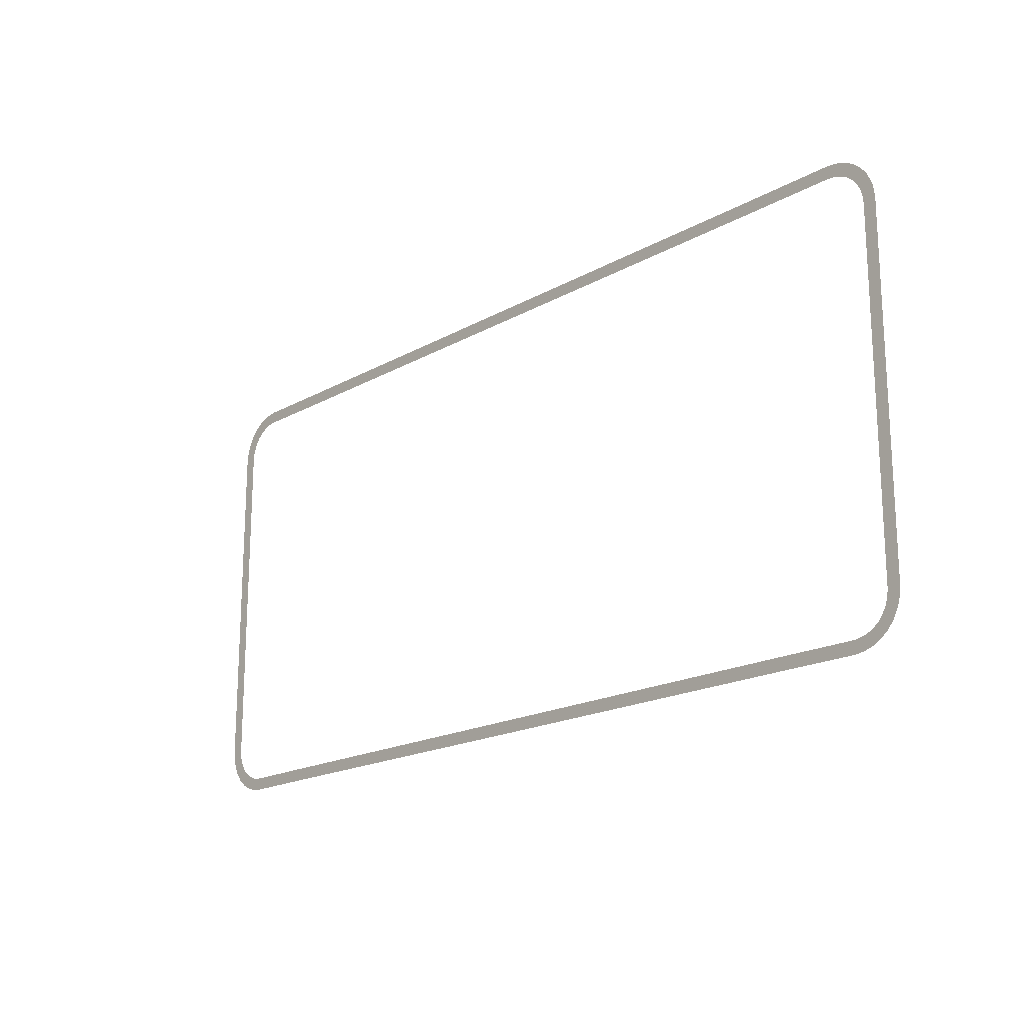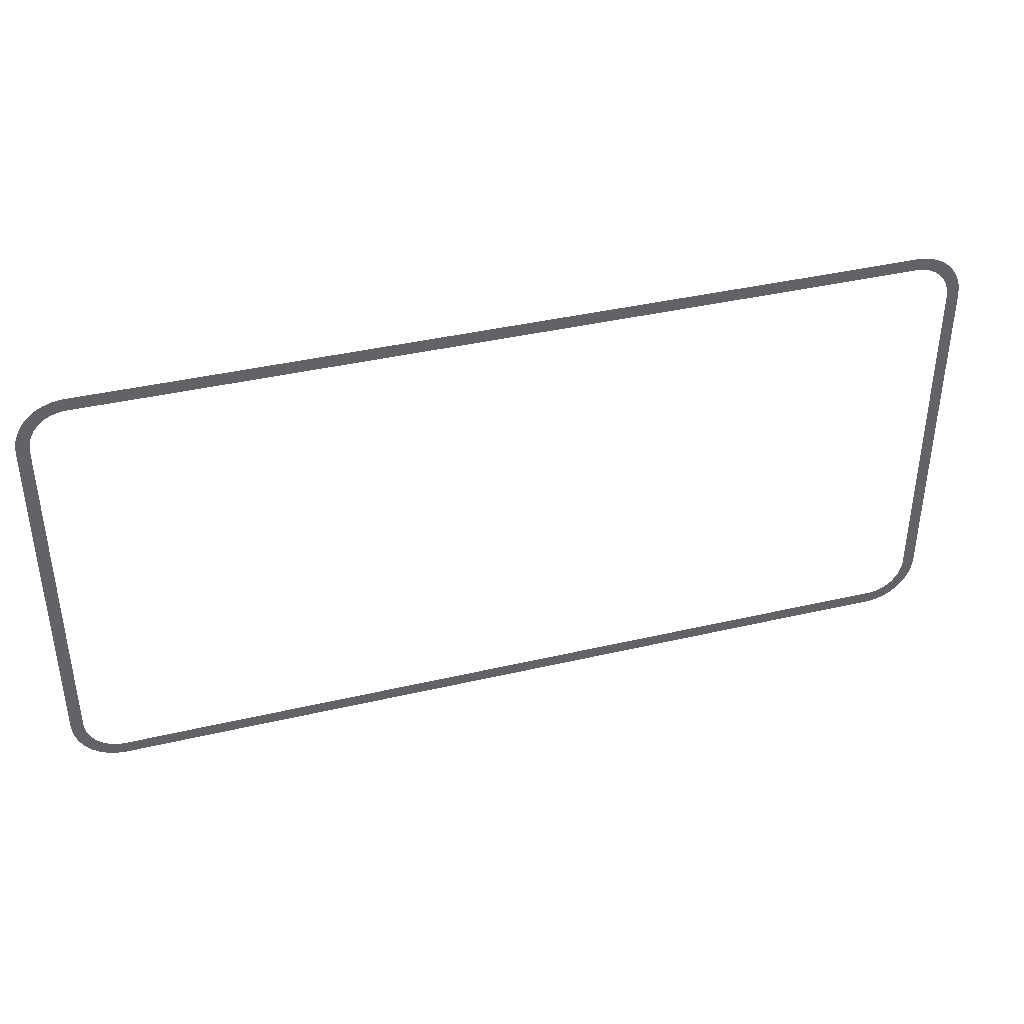
<metadata>
{"format":"obj","ext":"obj","renderer":"f3d","projection":"perspective","resolution":1024,"background":"white","views":[{"elev":-18.4,"azim":-132.9,"up":"+Y"},{"elev":39.5,"azim":-16.2,"up":"+Y"}]}
</metadata>
<code>
g Bench_Shadow
v -6.708 4.549 -0.0005627
v 3.636e-07 4.549 -0.0005634
v 9.477e-07 4.292 -0.0005634
v -6.709 4.292 -0.0005627
v -8.351 4.296 -0.0005625
v -8.359 4.553 -0.0005626
v -8.439 4.29 -0.0005624
v -8.467 4.546 -0.0005626
v -8.558 4.272 -0.0005623
v -8.62 4.522 -0.0005626
v -8.77 4.469 -0.0005626
v -8.671 4.232 -0.0005624
v -8.796 4.17 -0.0005625
v -8.936 4.387 -0.0005626
v -9.095 4.254 -0.0005625
v -8.913 4.071 -0.0005624
v -9.005 3.96 -0.0005625
v -9.219 4.103 -0.0005625
v -9.299 3.945 -0.0005625
v -9.066 3.841 -0.0005627
v -9.109 3.72 -0.0005618
v -9.357 3.785 -0.0005625
v -9.378 3.635 -0.0005625
v -9.126 3.604 -0.0005625
v -9.387 3.53 -0.0005625
v -9.133 3.517 -0.0005622
v -9.387 2.195 -0.0005624
v -9.133 2.195 -0.0005621
v -9.133 0.001472 -0.0005622
v -9.387 0.001472 -0.0005623
v -9.133 -2.463 -0.0005624
v -9.387 -2.463 -0.0005623
v -9.133 -3.513 -0.0005625
v -9.387 -3.521 -0.0005623
v -9.126 -3.61 -0.0005623
v -9.379 -3.639 -0.0005623
v -9.107 -3.722 -0.0005629
v -9.355 -3.784 -0.0005623
v -9.301 -3.941 -0.0005623
v -9.067 -3.841 -0.0005626
v -9.005 -3.959 -0.0005622
v -9.218 -4.099 -0.0005623
v -8.911 -4.076 -0.0005623
v -9.091 -4.257 -0.0005623
v -8.937 -4.381 -0.0005623
v -8.796 -4.168 -0.0005625
v -8.777 -4.466 -0.0005623
v -8.677 -4.232 -0.0005627
v -8.615 -4.519 -0.0005623
v -8.555 -4.272 -0.0005622
v -8.466 -4.544 -0.0005623
v -8.438 -4.291 -0.0005627
v -8.354 -4.55 -0.0005624
v -8.347 -4.296 -0.0005625
v -6.709 -4.546 -0.0005627
v -6.709 -4.292 -0.0005625
v -6.075e-07 -4.292 -0.0005633
v -4.357e-07 -4.549 -0.0005633
v 9.477e-07 4.292 -0.0005634
v 3.636e-07 4.549 -0.0005634
v 6.708 4.549 -0.0005627
v 6.709 4.292 -0.0005627
v 8.351 4.296 -0.0005625
v 8.359 4.553 -0.0005626
v 8.439 4.29 -0.0005624
v 8.467 4.546 -0.0005626
v 8.558 4.272 -0.0005623
v 8.62 4.522 -0.0005626
v 8.77 4.469 -0.0005626
v 8.671 4.232 -0.0005624
v 8.796 4.17 -0.0005625
v 8.936 4.387 -0.0005626
v 9.095 4.254 -0.0005625
v 8.913 4.071 -0.0005624
v 9.005 3.96 -0.0005625
v 9.219 4.103 -0.0005625
v 9.299 3.945 -0.0005625
v 9.066 3.841 -0.0005627
v 9.109 3.72 -0.0005618
v 9.357 3.785 -0.0005625
v 9.378 3.635 -0.0005625
v 9.126 3.604 -0.0005625
v 9.387 3.53 -0.0005625
v 9.133 3.517 -0.0005622
v 9.387 2.195 -0.0005624
v 9.133 2.195 -0.0005621
v 9.133 0.001474 -0.0005622
v 9.387 0.001474 -0.0005623
v 9.133 -2.463 -0.0005624
v 9.387 -2.463 -0.0005623
v 9.133 -3.513 -0.0005625
v 9.387 -3.521 -0.0005623
v 9.126 -3.61 -0.0005623
v 9.379 -3.639 -0.0005623
v 9.107 -3.722 -0.0005629
v 9.355 -3.784 -0.0005623
v 9.301 -3.941 -0.0005623
v 9.067 -3.841 -0.0005626
v 9.005 -3.959 -0.0005622
v 9.218 -4.099 -0.0005623
v 8.911 -4.076 -0.0005623
v 9.091 -4.257 -0.0005623
v 8.937 -4.381 -0.0005623
v 8.796 -4.168 -0.0005625
v 8.777 -4.466 -0.0005623
v 8.677 -4.232 -0.0005627
v 8.615 -4.519 -0.0005623
v 8.555 -4.272 -0.0005622
v 8.466 -4.544 -0.0005623
v 8.438 -4.291 -0.0005627
v 8.354 -4.55 -0.0005624
v 8.347 -4.296 -0.0005625
v 6.709 -4.546 -0.0005627
v 6.709 -4.292 -0.0005625
v -6.075e-07 -4.292 -0.0005633
v -4.357e-07 -4.549 -0.0005633
g Bench_Shadow_0
f 3 2 1
f 1 4 3
f 5 4 1
f 1 6 5
f 7 5 6
f 6 8 7
f 9 7 8
f 8 10 9
f 9 10 11
f 11 12 9
f 13 12 11
f 11 14 13
f 13 14 15
f 15 16 13
f 17 16 15
f 15 18 17
f 17 18 19
f 20 17 19
f 21 20 19
f 19 22 21
f 22 23 21
f 24 21 23
f 23 25 24
f 26 24 25
f 27 26 25
f 26 27 28
f 28 27 29
f 27 30 29
f 31 29 30
f 30 32 31
f 33 31 32
f 32 34 33
f 35 33 34
f 34 36 35
f 37 35 36
f 36 38 37
f 38 39 37
f 39 40 37
f 41 40 39
f 39 42 41
f 43 41 42
f 42 44 43
f 43 44 45
f 45 46 43
f 46 45 47
f 47 48 46
f 48 47 49
f 49 50 48
f 50 49 51
f 52 50 51
f 52 51 53
f 54 52 53
f 54 53 55
f 54 55 56
f 57 56 55
f 55 58 57
f 61 60 59
f 59 62 61
f 61 62 63
f 63 64 61
f 64 63 65
f 65 66 64
f 66 65 67
f 67 68 66
f 69 68 67
f 67 70 69
f 69 70 71
f 71 72 69
f 73 72 71
f 73 71 74
f 73 74 75
f 75 76 73
f 75 77 76
f 78 77 75
f 77 78 79
f 79 80 77
f 79 81 80
f 82 81 79
f 82 83 81
f 82 84 83
f 83 84 85
f 84 86 85
f 85 86 87
f 87 88 85
f 88 87 89
f 89 90 88
f 90 89 91
f 91 92 90
f 92 91 93
f 93 94 92
f 94 93 95
f 95 96 94
f 97 96 95
f 95 98 97
f 97 98 99
f 99 100 97
f 100 99 101
f 101 102 100
f 103 102 101
f 101 104 103
f 105 103 104
f 105 104 106
f 107 105 106
f 107 106 108
f 108 109 107
f 109 108 110
f 110 111 109
f 111 110 112
f 111 112 113
f 114 113 112
f 113 114 115
f 115 116 113

</code>
